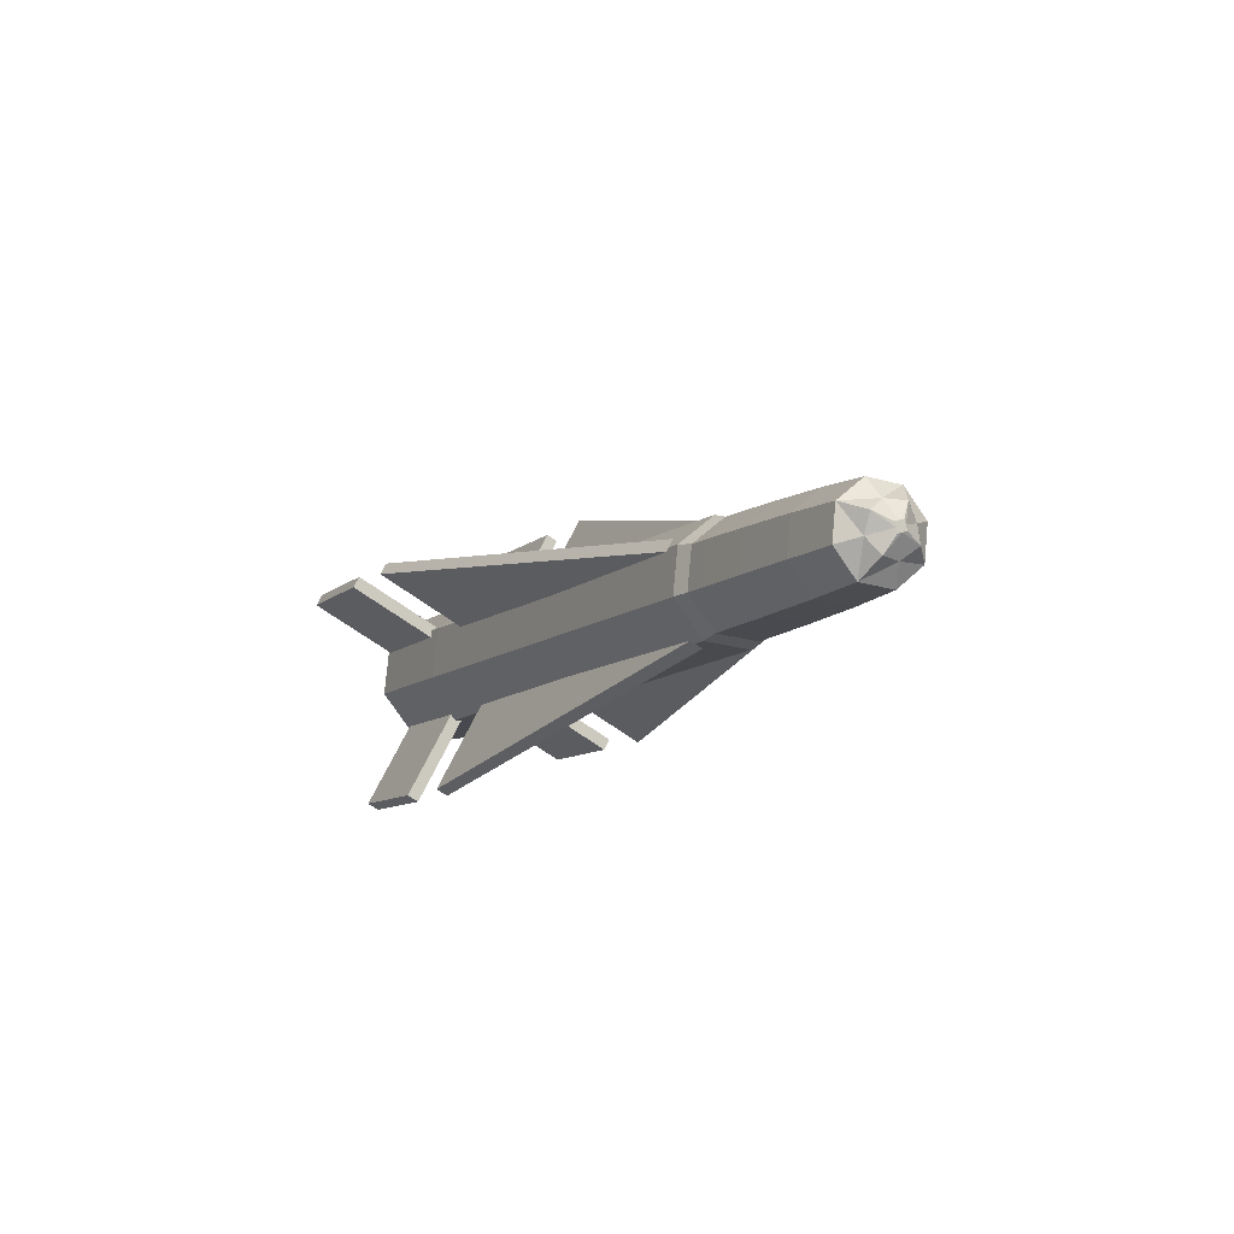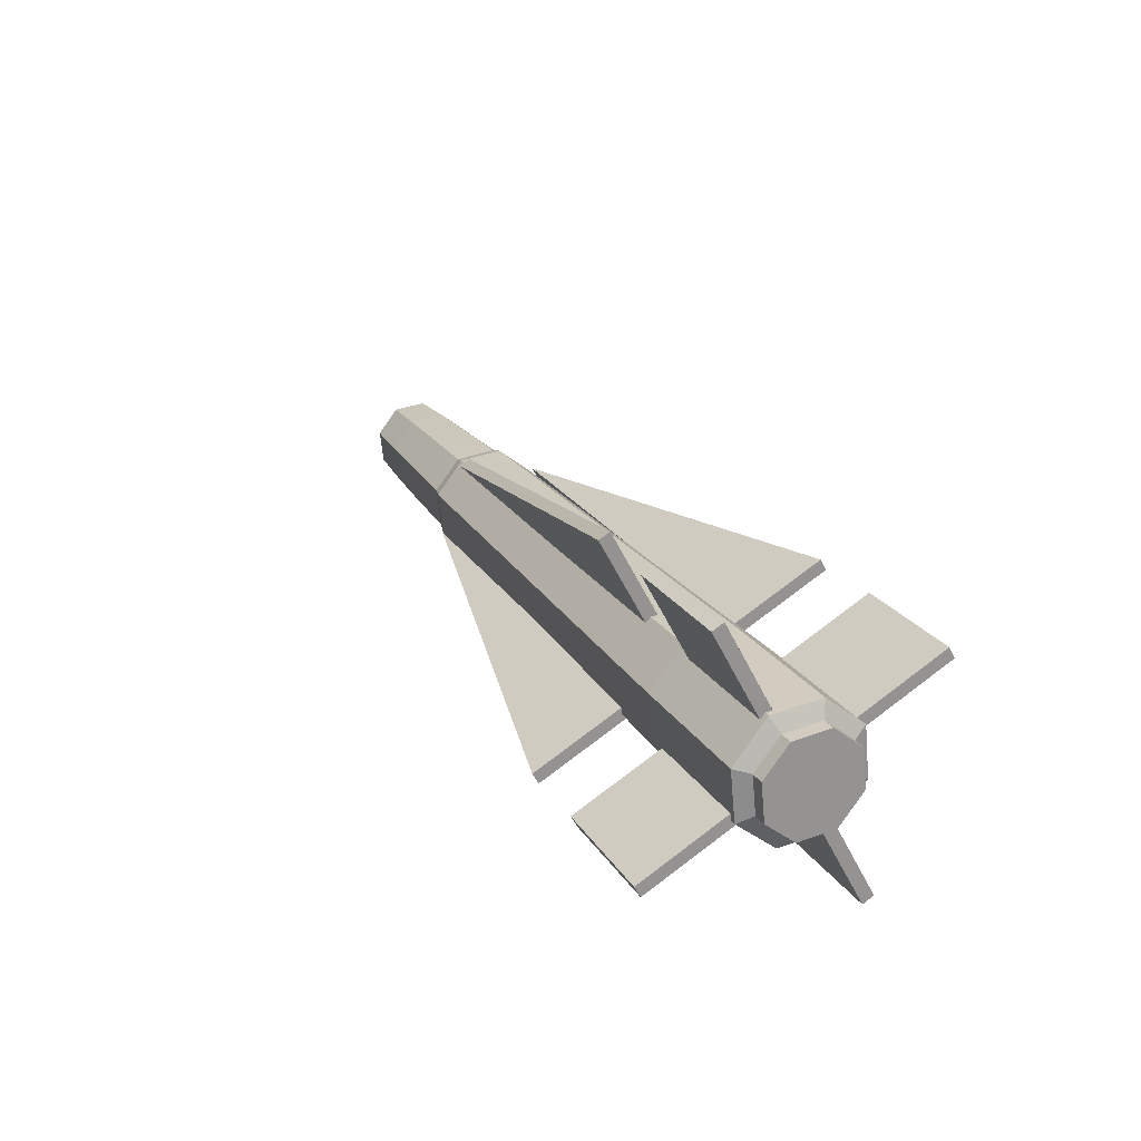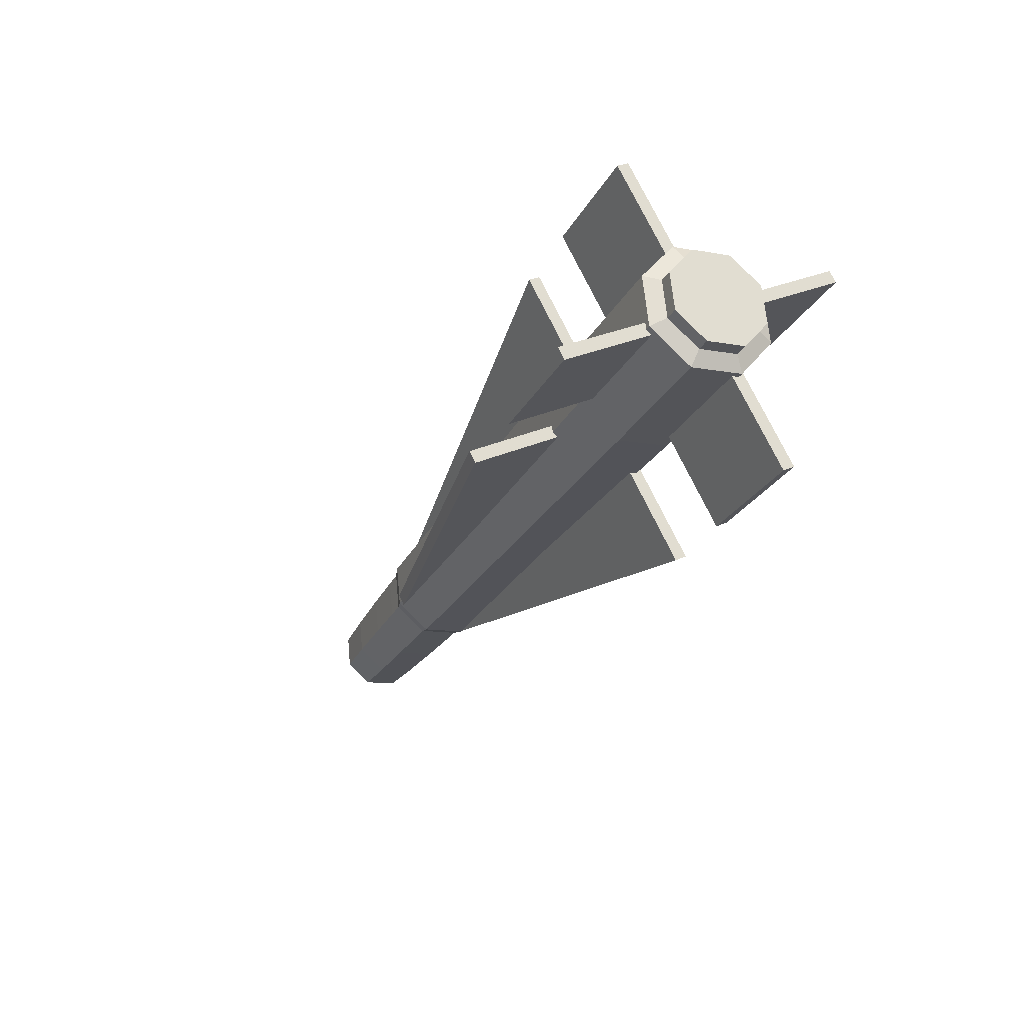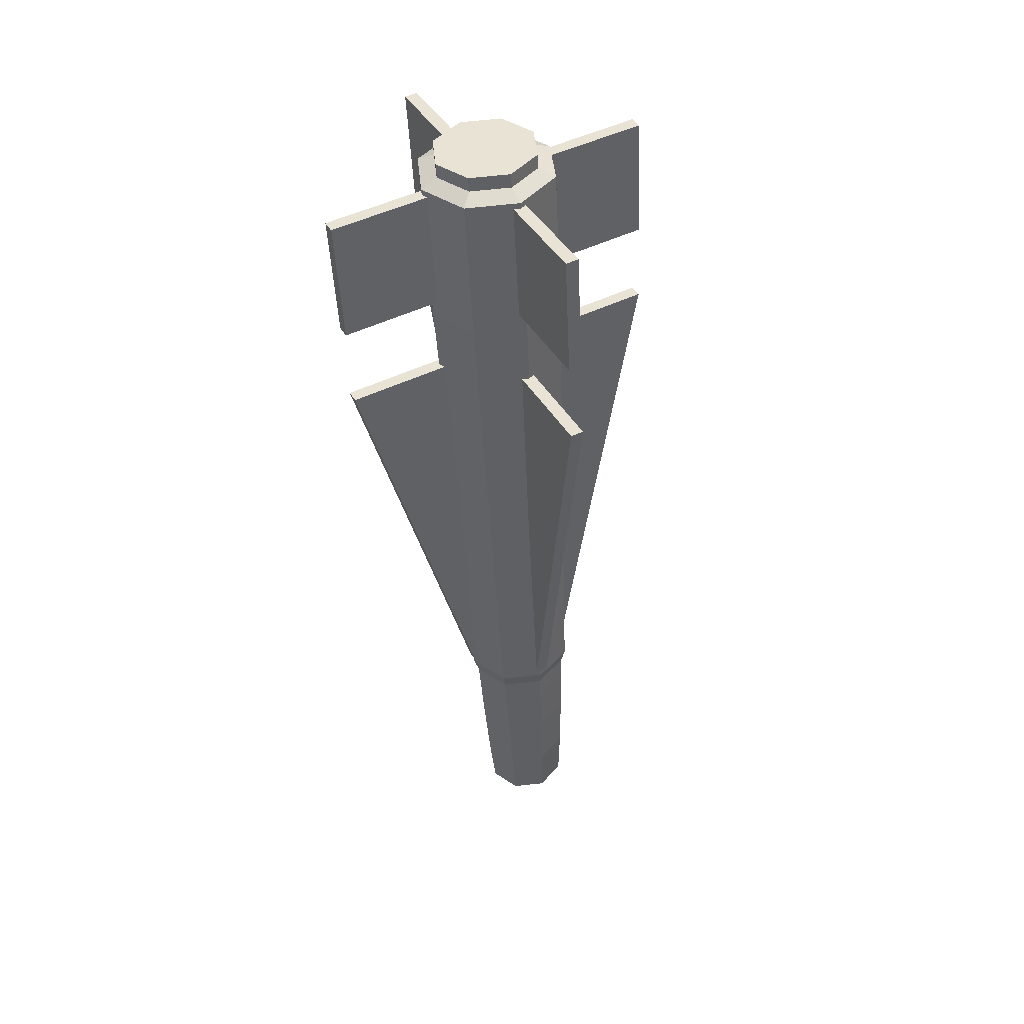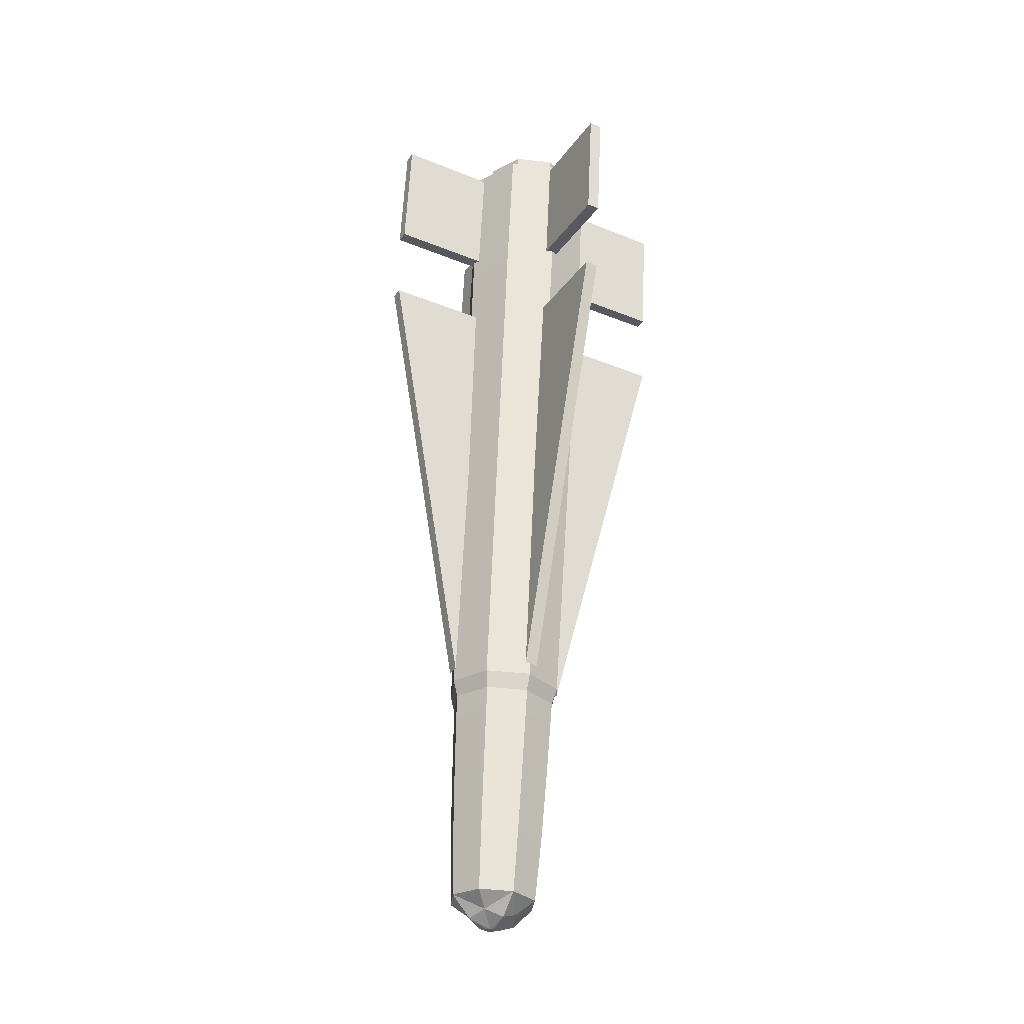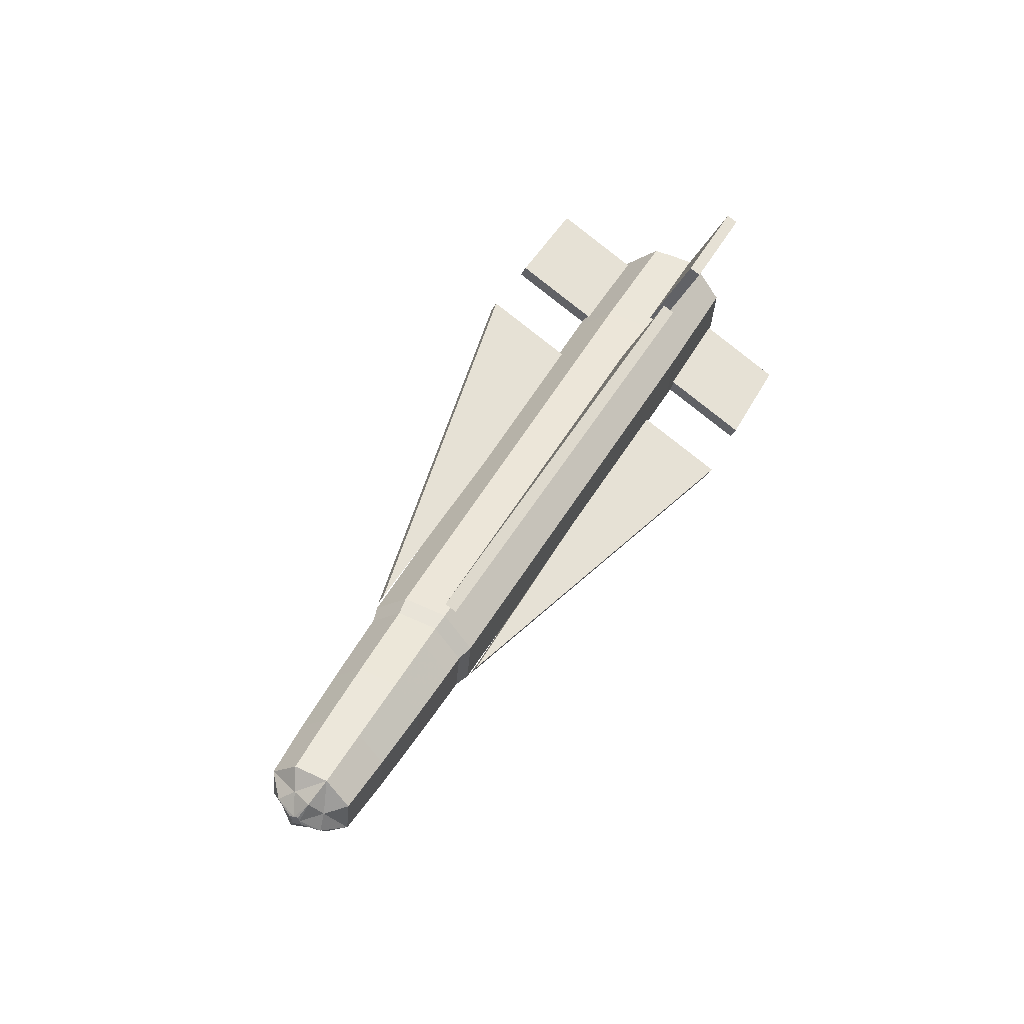
<metadata>
{"format":"obj","ext":"obj","renderer":"f3d","projection":"perspective","resolution":1024,"background":"white","views":[{"elev":-10.0,"azim":64.3,"up":"+Z"},{"elev":23.8,"azim":-114.4,"up":"+Z"},{"elev":-26.0,"azim":-113.0,"up":"+Z"},{"elev":-45.8,"azim":-86.8,"up":"+Y"},{"elev":59.2,"azim":92.7,"up":"+Z"},{"elev":42.7,"azim":116.3,"up":"+Y"}]}
</metadata>
<code>
v 0.7473 -0.04578 0.0203
v 0.7467 -0.05141 -0.03647
v 0.7702 -0.01947 -0.02704
v 0.7818 -0.01686 0.004523
v 0.7462 -0.01526 -0.0806
v 0.746 0.04152 -0.08623
v 0.7698 0.03193 -0.05456
v 0.7812 0.000265 -0.05209
v 0.7463 0.08565 -0.05007
v 0.7468 0.09128 0.006693
v 0.7702 0.05944 -0.003172
v 0.7813 0.05688 -0.03496
v 0.7473 0.05512 0.05082
v 0.7475 -0.001653 0.05645
v 0.7706 0.008048 0.02435
v 0.7819 0.03975 0.02165
v 0.6459 -0.05802 -0.03744
v 0.6453 -0.01863 -0.08551
v 0.5279 -0.06329 -0.03782
v 0.43 -0.06678 -0.03786
v 0.4294 -0.0232 -0.09105
v 0.5274 -0.02137 -0.08899
v 0.6451 0.04323 -0.09165
v 0.6454 0.0913 -0.05225
v 0.4292 0.04524 -0.09784
v 0.4295 0.09843 -0.05425
v 0.5274 0.09564 -0.05359
v 0.5271 0.04447 -0.09552
v 0.646 0.09744 0.009595
v 0.6465 0.05804 0.05767
v 0.4301 0.1052 0.01417
v 0.4307 0.06163 0.06736
v 0.5286 0.06024 0.06341
v 0.528 0.1022 0.01224
v 0.6467 -0.003803 0.0638
v 0.6465 -0.05188 0.02441
v 0.5288 -0.005586 0.06994
v 0.4309 -0.0068 0.07415
v 0.4306 -0.05999 0.03057
v 0.5286 -0.05676 0.02801
v 0.3891 -0.06805 -0.03782
v 0.3611 -0.07602 -0.03995
v 0.3604 -0.02784 -0.09875
v 0.3885 -0.02387 -0.09173
v 0.3612 0.1141 0.01758
v 0.3619 0.06594 0.07638
v 0.3898 0.06211 0.06884
v 0.3892 0.1063 0.01492
v -0.5331 -0.09388 -0.0362
v -0.5339 -0.03768 -0.1048
v -0.533 0.1279 0.0309
v -0.5322 0.0717 0.09949
v -0.7816 -0.03824 -0.1024
v -0.7809 -0.09444 -0.03381
v -0.7807 0.1274 0.0333
v -0.7799 0.07115 0.1019
v -0.7939 -0.02482 -0.07716
v -0.7933 -0.0672 -0.02544
v -0.7926 0.05767 0.07689
v -0.7932 0.1001 0.02516
v -0.8179 -0.06727 -0.02519
v -0.8173 -0.06067 0.04135
v -0.8184 0.09339 -0.04114
v -0.8178 0.1 0.02541
v -0.7938 0.09346 -0.04138
v -0.817 -0.008938 0.08373
v -0.8178 0.01636 0.000107
v -0.8187 0.04167 -0.08352
v 0.7935 0.02232 -0.0229
v 0.7936 0.02003 -0.01533
v 0.7935 0.01475 -0.02519
v 0.7937 0.01774 -0.007765
v 0.7937 0.02531 -0.005479
v 0.7936 0.01247 -0.01762
v 0.7937 0.01018 -0.01006
v 0.7936 0.0276 -0.01304
v -0.7927 -0.0606 0.04111
v -0.7924 -0.008869 0.08349
v -0.7941 0.04173 -0.08376
v -0.7815 0.1186 -0.05494
v -0.78 -0.08568 0.05443
v -0.5338 0.1192 -0.05734
v -0.5323 -0.08513 0.05204
v 0.3605 0.1066 -0.05807
v 0.3618 -0.06852 0.0357
v 0.3886 0.09941 -0.05444
v 0.3898 -0.06117 0.03154
v 0.7935 0.02988 -0.02061
v 0.3883 0.04549 -0.09862
v 0.3901 -0.00725 0.07572
v 0.3601 0.04782 -0.1063
v 0.3621 -0.009711 0.08389
v -0.5342 0.05056 -0.1135
v -0.5319 -0.01654 0.1082
v -0.7819 0.05001 -0.1111
v -0.7797 -0.01709 0.1106
v -0.8185 -0.02489 -0.07692
v -0.8172 0.0576 0.07713
v -0.7716 -0.02233 -0.09601
v -0.7729 -0.105 -0.2504
v -0.7727 -0.1243 -0.2401
v -0.7714 -0.04163 -0.08568
v -0.4242 0.1129 -0.04248
v -0.4253 0.2674 -0.1252
v -0.4255 0.257 -0.1445
v -0.4243 0.1026 -0.06178
v -0.5621 0.07506 0.08298
v -0.6661 0.07483 0.08398
v -0.5608 0.1578 0.2374
v -0.7699 0.05528 0.09531
v -0.7701 0.07459 0.08497
v -0.666 0.05552 0.09432
v -0.5649 -0.1045 -0.2524
v -0.6689 -0.1048 -0.2514
v -0.5636 -0.02185 -0.098
v -0.6688 -0.1241 -0.2411
v -0.5645 0.267 -0.1238
v -0.6685 0.2668 -0.1228
v -0.5633 0.1126 -0.04114
v -0.7725 0.2666 -0.1218
v -0.6687 0.2565 -0.1421
v -0.7727 0.2562 -0.1411
v -0.562 -0.06837 0.05576
v -0.666 -0.06861 0.05676
v -0.5609 -0.2228 0.1384
v -0.561 -0.2331 0.1191
v -0.7689 -0.2233 0.1404
v -0.769 -0.2336 0.1211
v -0.4218 -0.2328 0.1178
v -0.423 -0.0784 0.03513
v -0.03922 -0.1547 0.0728
v 0.3434 -0.07665 0.02779
v -0.4228 -0.06806 0.05443
v 0.3436 -0.06632 0.04709
v -0.4216 0.1581 0.2361
v -0.03905 0.1176 0.1552
v -0.4229 0.07538 0.08165
v -0.03891 0.09829 0.1655
v 0.3437 0.05781 0.08465
v 0.3435 0.07712 0.07431
v 0.3421 -0.0391 -0.09634
v -0.4242 -0.04084 -0.089
v -0.04171 -0.08131 -0.1699
v 0.3422 0.1147 -0.04982
v -0.04154 0.191 -0.08748
v -0.0417 0.1807 -0.1068
v 0.3421 0.1043 -0.06912
v -0.4255 -0.1235 -0.2434
v -0.4257 -0.1042 -0.2538
v -0.04185 -0.06201 -0.1802
v -0.4244 -0.02154 -0.09934
v 0.342 -0.0198 -0.1067
v -0.03906 -0.1444 0.0921
v -0.4217 -0.2225 0.1371
v -0.5622 -0.07871 0.03646
v -0.77 -0.06884 0.05775
v -0.5635 0.1023 -0.06045
v -0.7714 0.1121 -0.03915
v -0.7715 0.1018 -0.05846
v -0.5634 -0.04116 -0.08767
v -0.5606 0.1384 0.2477
v -0.7688 0.1573 0.2394
v -0.7686 0.138 0.2497
v -0.6662 -0.07895 0.03746
v -0.7702 -0.07918 0.03845
v -0.5619 0.05576 0.09331
v -0.5647 -0.1238 -0.2421
v -0.5646 0.2567 -0.1431
v -0.4214 0.1388 0.2464
v -0.4227 0.05607 0.09199
f 1 2 3
f 3 4 1
f 5 6 7
f 7 8 5
f 9 10 11
f 11 12 9
f 13 14 15
f 15 16 13
f 17 18 5
f 5 2 17
f 19 20 21
f 21 22 19
f 23 24 9
f 9 6 23
f 25 26 27
f 27 28 25
f 10 29 30
f 30 13 10
f 31 32 33
f 33 34 31
f 14 35 36
f 36 1 14
f 37 38 39
f 39 40 37
f 41 42 43
f 43 44 41
f 45 46 47
f 47 48 45
f 49 50 43
f 43 42 49
f 45 51 52
f 52 46 45
f 53 50 49
f 53 49 54
f 52 51 55
f 56 52 55
f 57 53 54
f 57 54 58
f 59 56 55
f 59 55 60
f 61 58 62
f 63 64 60
f 60 65 63
f 66 67 62
f 68 67 63
f 69 70 71
f 72 70 73
f 74 70 75
f 73 70 76
f 71 70 74
f 63 67 64
f 66 62 77
f 77 78 66
f 79 68 63
f 63 65 79
f 77 62 58
f 60 55 80
f 60 80 65
f 54 81 77
f 58 54 77
f 80 55 51
f 51 82 80
f 83 81 54
f 54 49 83
f 84 82 51
f 51 45 84
f 83 49 42
f 42 85 83
f 86 84 45
f 45 48 86
f 85 42 41
f 41 87 85
f 32 38 37
f 37 33 32
f 13 30 35
f 35 14 13
f 26 31 34
f 34 27 26
f 24 29 10
f 10 9 24
f 21 25 28
f 28 22 21
f 18 23 6
f 6 5 18
f 40 39 20
f 20 19 40
f 1 36 17
f 17 2 1
f 16 15 72
f 72 73 16
f 12 11 76
f 76 88 12
f 8 7 69
f 69 71 8
f 4 3 74
f 74 75 4
f 74 3 8
f 8 71 74
f 69 7 12
f 12 88 69
f 76 11 16
f 16 73 76
f 72 15 4
f 4 75 72
f 36 40 19
f 19 17 36
f 39 87 41
f 41 20 39
f 18 22 28
f 28 23 18
f 21 44 89
f 89 25 21
f 27 34 29
f 29 24 27
f 86 48 31
f 31 26 86
f 33 37 35
f 35 30 33
f 47 90 38
f 38 32 47
f 44 43 91
f 91 89 44
f 46 92 90
f 90 47 46
f 43 50 93
f 93 91 43
f 52 94 92
f 92 46 52
f 93 50 53
f 95 93 53
f 52 56 96
f 96 94 52
f 95 53 57
f 79 95 57
f 96 56 59
f 78 96 59
f 58 61 97
f 97 57 58
f 64 98 59
f 59 60 64
f 98 67 66
f 97 67 68
f 88 70 69
f 75 70 72
f 62 67 61
f 76 70 88
f 61 67 97
f 64 67 98
f 98 66 78
f 78 59 98
f 57 97 68
f 68 79 57
f 77 81 96
f 77 96 78
f 80 95 79
f 65 80 79
f 81 83 94
f 81 94 96
f 95 80 82
f 82 93 95
f 94 83 85
f 85 92 94
f 91 93 82
f 82 84 91
f 92 85 87
f 87 90 92
f 89 91 84
f 84 86 89
f 90 87 39
f 39 38 90
f 37 40 36
f 36 35 37
f 48 47 32
f 32 31 48
f 34 33 30
f 30 29 34
f 25 89 86
f 86 26 25
f 23 28 27
f 27 24 23
f 20 41 44
f 44 21 20
f 17 19 22
f 22 18 17
f 15 14 1
f 1 4 15
f 11 10 13
f 13 16 11
f 7 6 9
f 9 12 7
f 3 2 5
f 5 8 3
f 99 100 101
f 101 102 99
f 103 104 105
f 105 106 103
f 107 108 109
f 110 111 108
f 108 112 110
f 113 114 115
f 101 100 114
f 114 116 101
f 117 118 119
f 120 118 121
f 120 121 122
f 123 124 125
f 126 125 127
f 127 128 126
f 129 130 131
f 132 130 133
f 132 133 134
f 135 136 137
f 136 138 139
f 139 140 136
f 141 142 143
f 103 144 145
f 104 145 146
f 104 146 105
f 147 144 103
f 103 106 147
f 104 103 145
f 148 149 150
f 150 143 148
f 151 152 150
f 140 137 136
f 153 131 132
f 132 134 153
f 154 153 133
f 155 123 125
f 125 126 155
f 127 125 124
f 156 127 124
f 157 119 158
f 158 159 157
f 158 119 118
f 120 158 118
f 160 115 99
f 99 102 160
f 99 115 114
f 100 99 114
f 161 109 162
f 162 163 161
f 162 109 108
f 111 162 108
f 133 130 129
f 129 154 133
f 158 120 122
f 122 159 158
f 111 110 163
f 163 162 111
f 151 149 148
f 148 142 151
f 156 124 164
f 156 164 165
f 112 161 163
f 163 110 112
f 112 108 107
f 107 166 112
f 116 160 102
f 102 101 116
f 116 114 113
f 113 167 116
f 121 157 159
f 159 122 121
f 118 117 168
f 118 168 121
f 164 126 128
f 128 165 164
f 130 132 131
f 154 129 131
f 131 153 154
f 169 170 138
f 140 139 170
f 170 137 140
f 148 143 142
f 143 150 152
f 152 141 143
f 147 106 146
f 145 144 147
f 145 147 146
f 105 146 106
f 141 152 151
f 151 142 141
f 149 151 150
f 135 169 138
f 138 136 135
f 170 139 138
f 134 133 153
f 124 123 155
f 124 155 164
f 164 155 126
f 168 117 119
f 119 157 168
f 121 168 157
f 167 113 115
f 115 160 167
f 116 167 160
f 166 107 109
f 109 161 166
f 112 166 161
f 156 165 128
f 128 127 156
f 170 169 135
f 135 137 170

</code>
